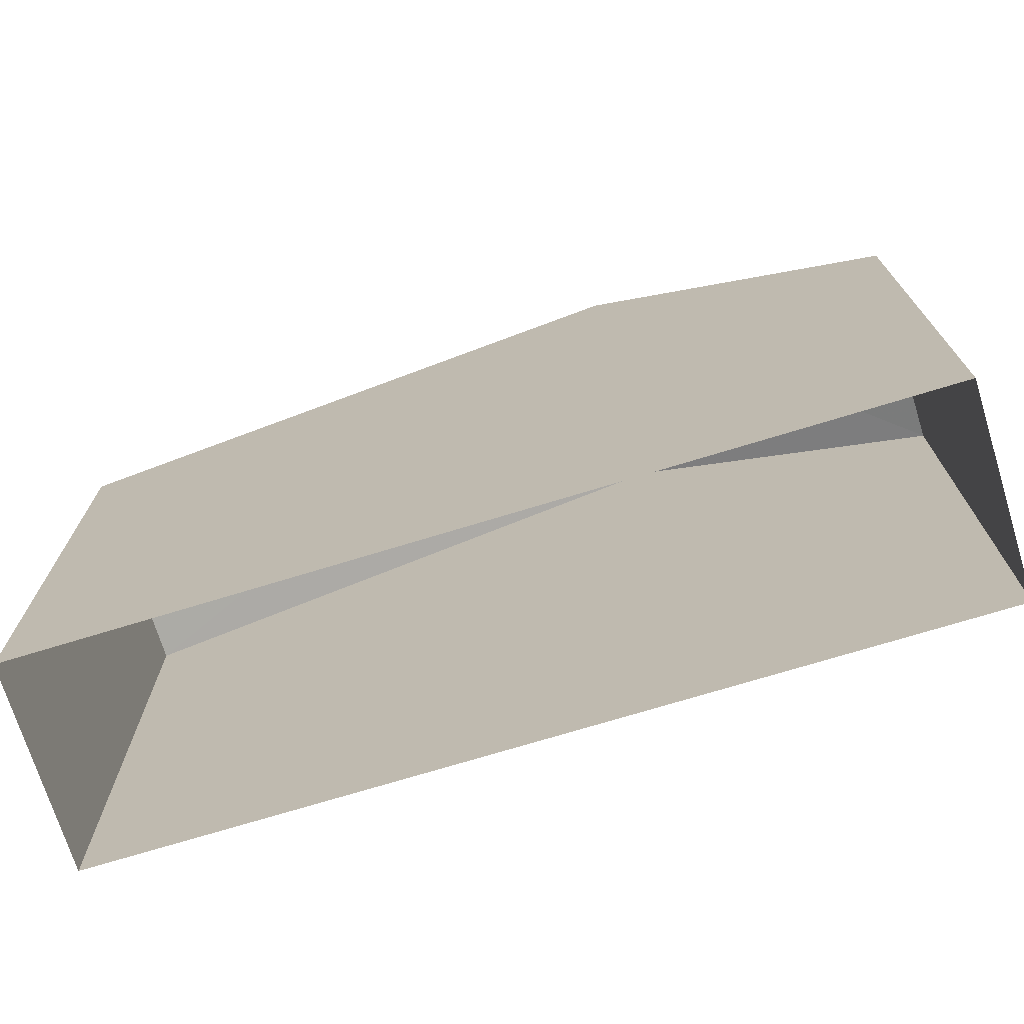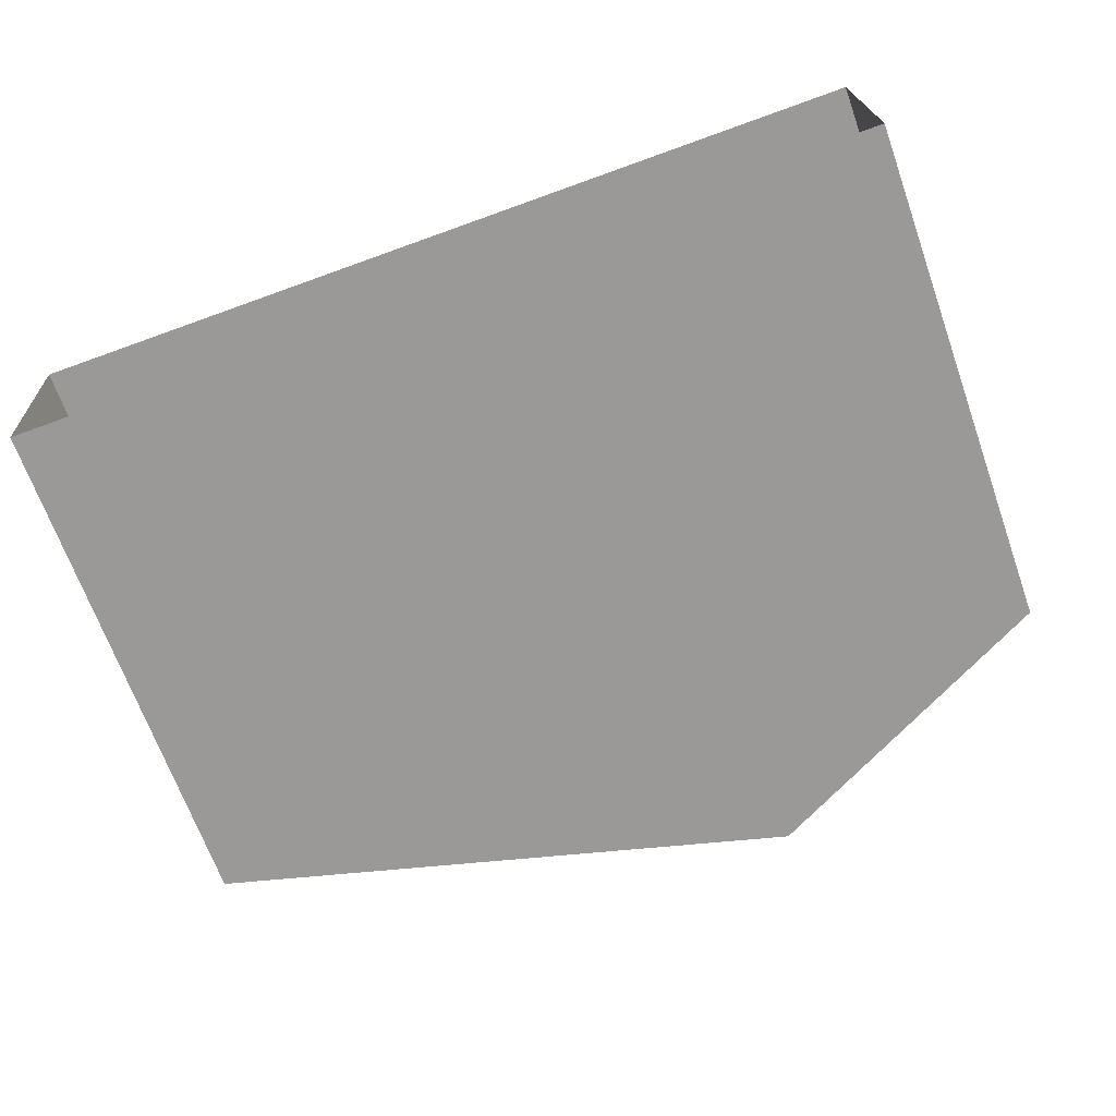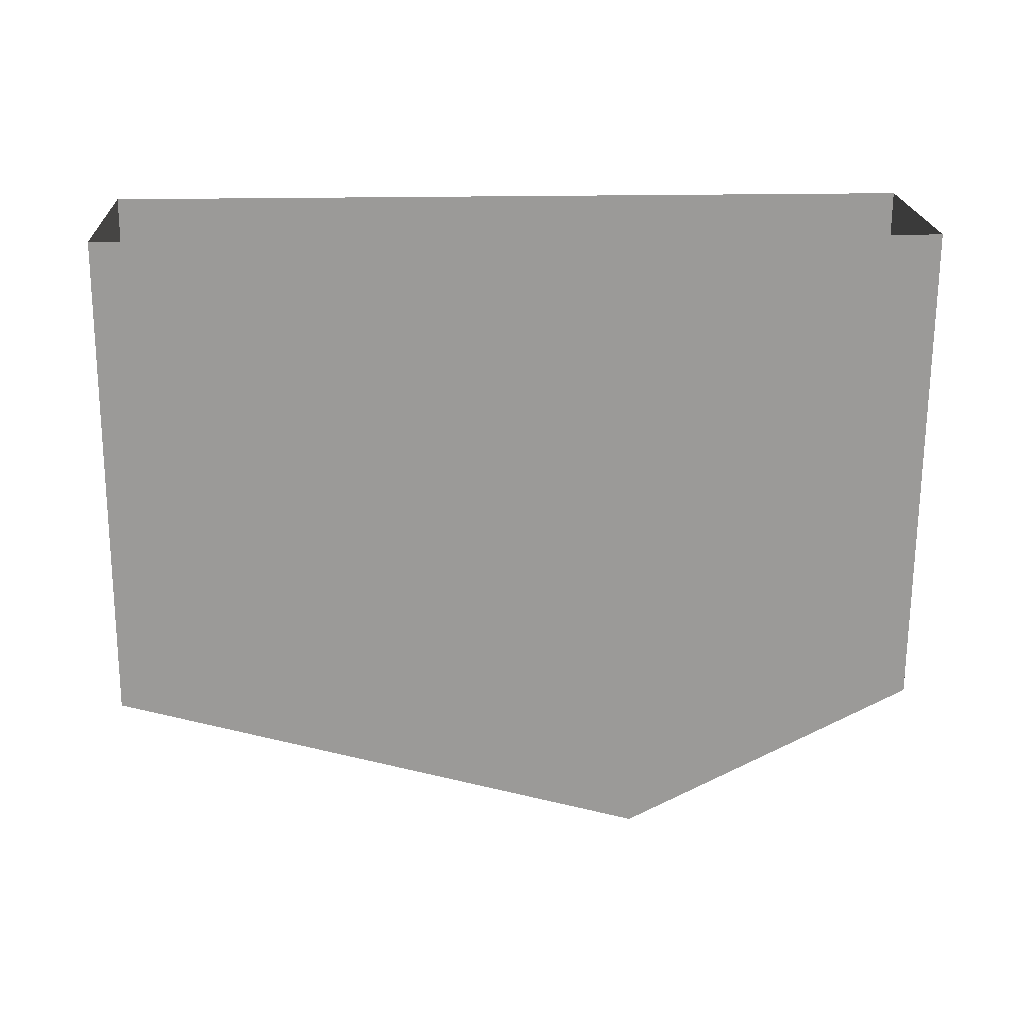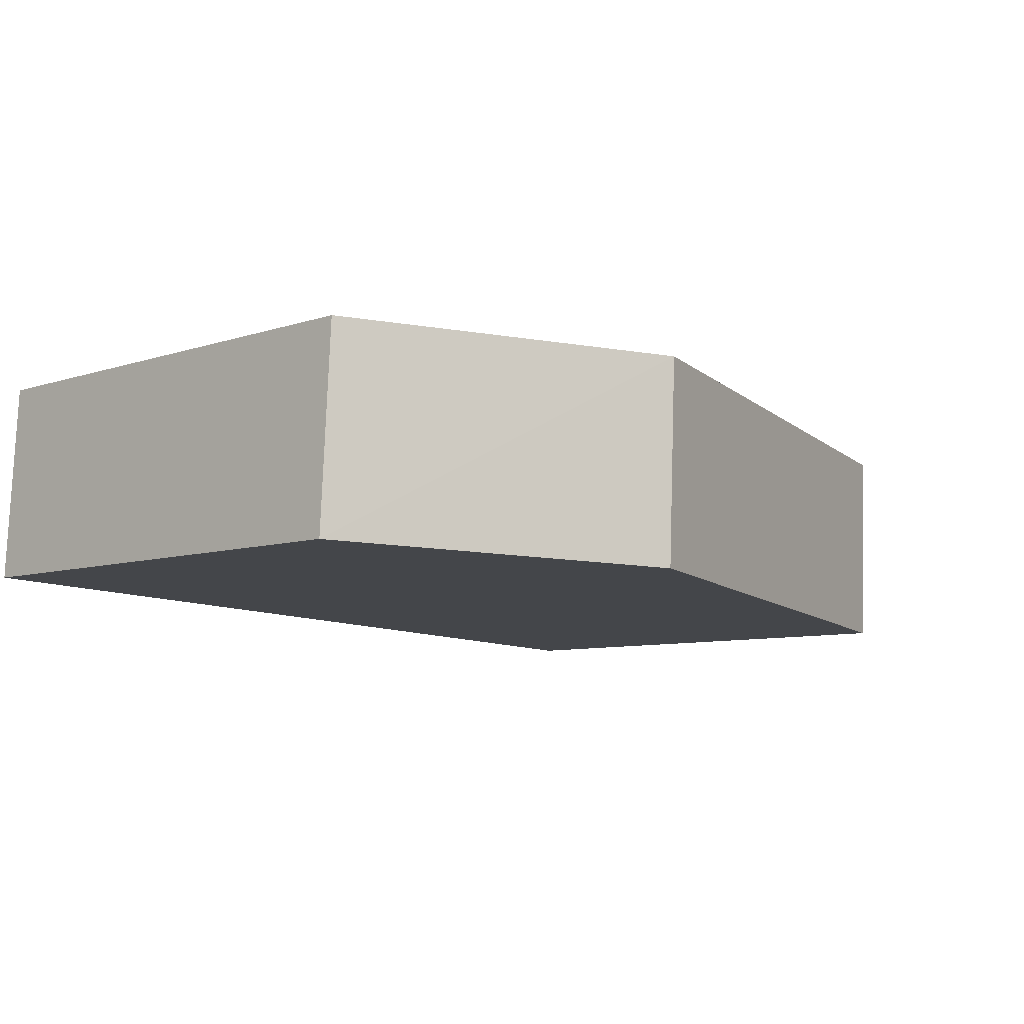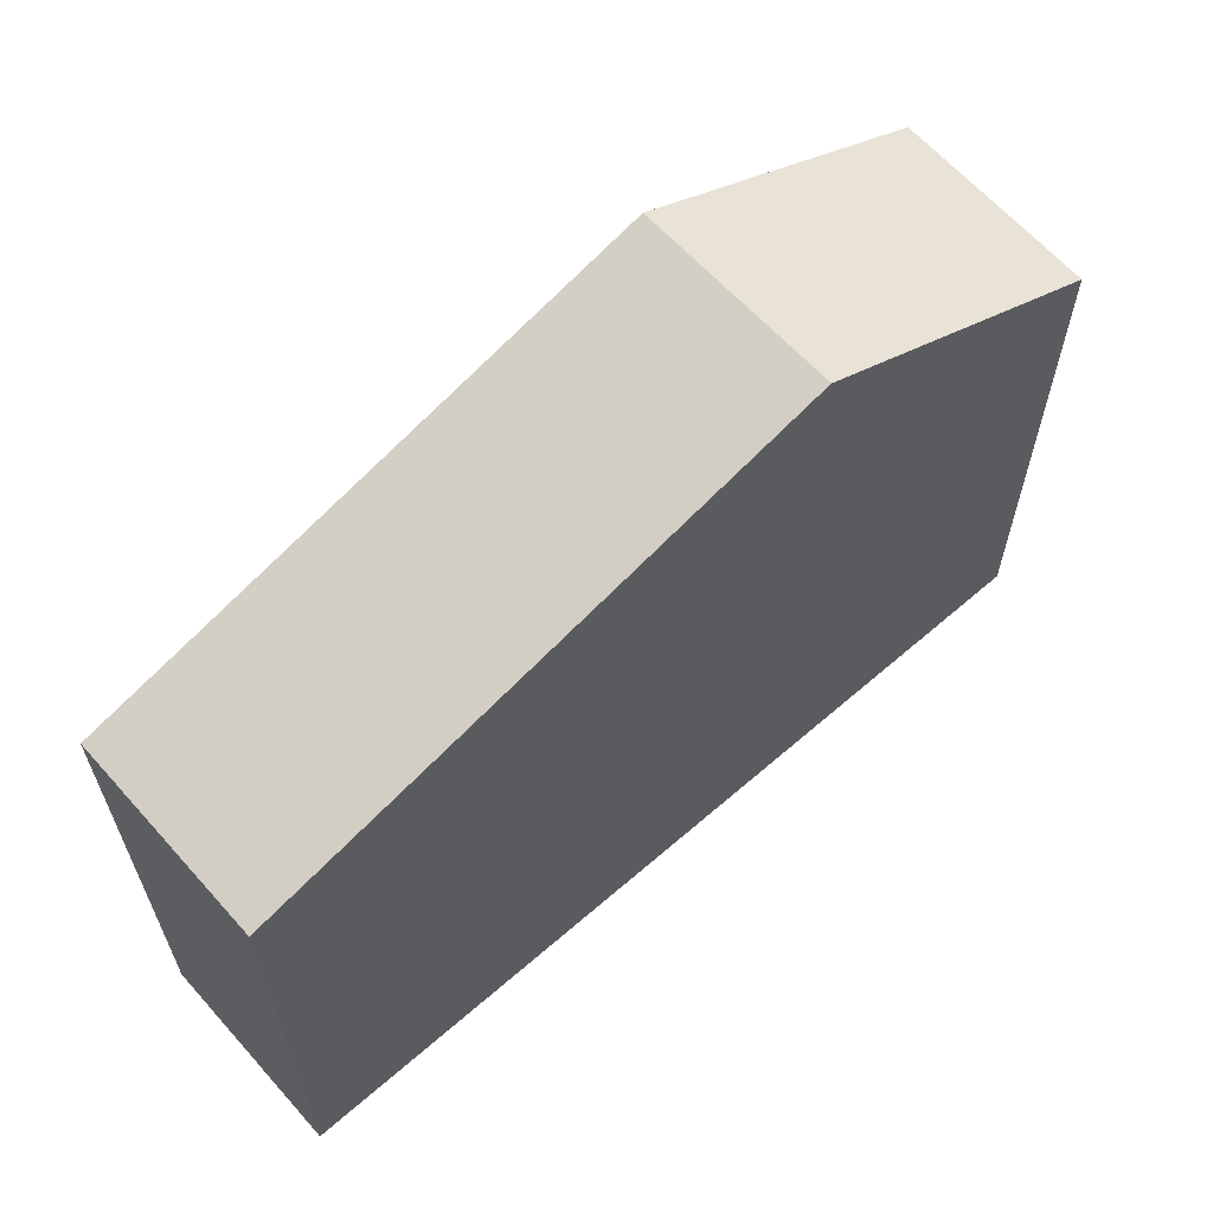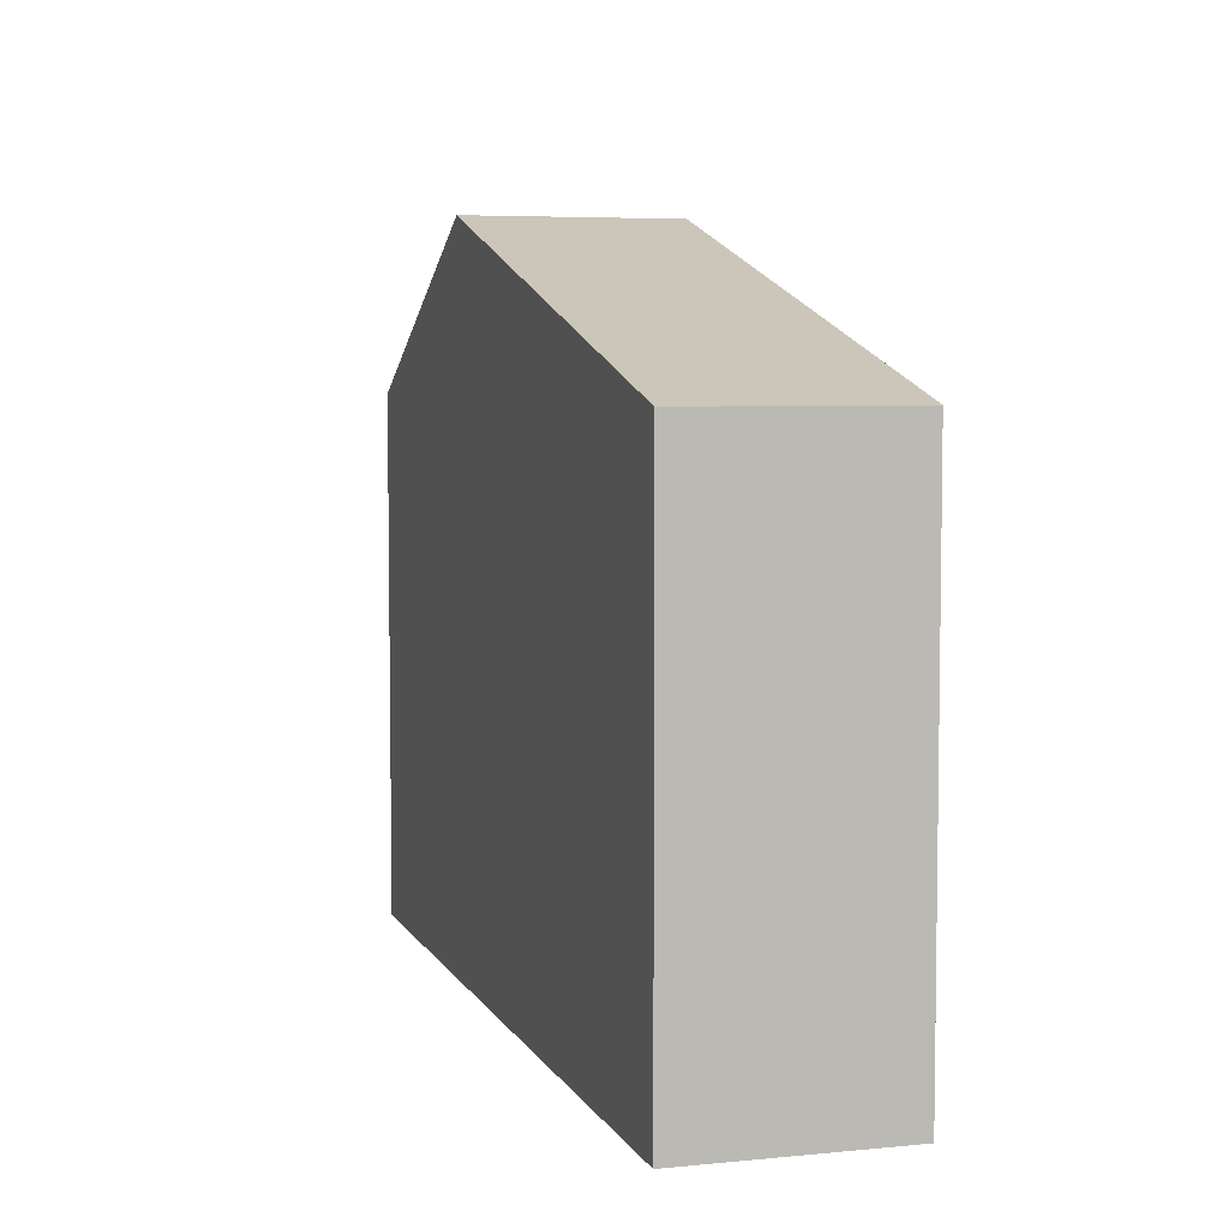
<metadata>
{"format":"obj","ext":"obj","renderer":"f3d","projection":"perspective","resolution":1024,"background":"white","views":[{"elev":-72.1,"azim":-165.6,"up":"+Z"},{"elev":-67.7,"azim":-160.5,"up":"+Y"},{"elev":-69.1,"azim":179.9,"up":"+Y"},{"elev":-7.5,"azim":-46.3,"up":"+Y"},{"elev":62.8,"azim":135.9,"up":"+Z"},{"elev":5.4,"azim":70.6,"up":"+Z"}]}
</metadata>
<code>
v -3.731e+05 -1.044e+05 25.94
v -3.731e+05 -1.044e+05 25.94
v -3.731e+05 -1.044e+05 25.94
v -3.731e+05 -1.044e+05 25.94
v -3.731e+05 -1.044e+05 33.07
v -3.731e+05 -1.044e+05 31.42
v -3.731e+05 -1.044e+05 33.07
v -3.731e+05 -1.044e+05 31.42
v -3.731e+05 -1.044e+05 31.42
v -3.731e+05 -1.044e+05 31.42
f 1 2 3
f 1 4 2
f 5 6 7
f 5 8 6
f 9 10 5
f 7 9 5
f 10 4 5
f 4 1 5
f 1 8 5
f 6 3 7
f 3 2 7
f 2 9 7
f 8 1 3
f 6 8 3
f 10 2 4
f 10 9 2

</code>
